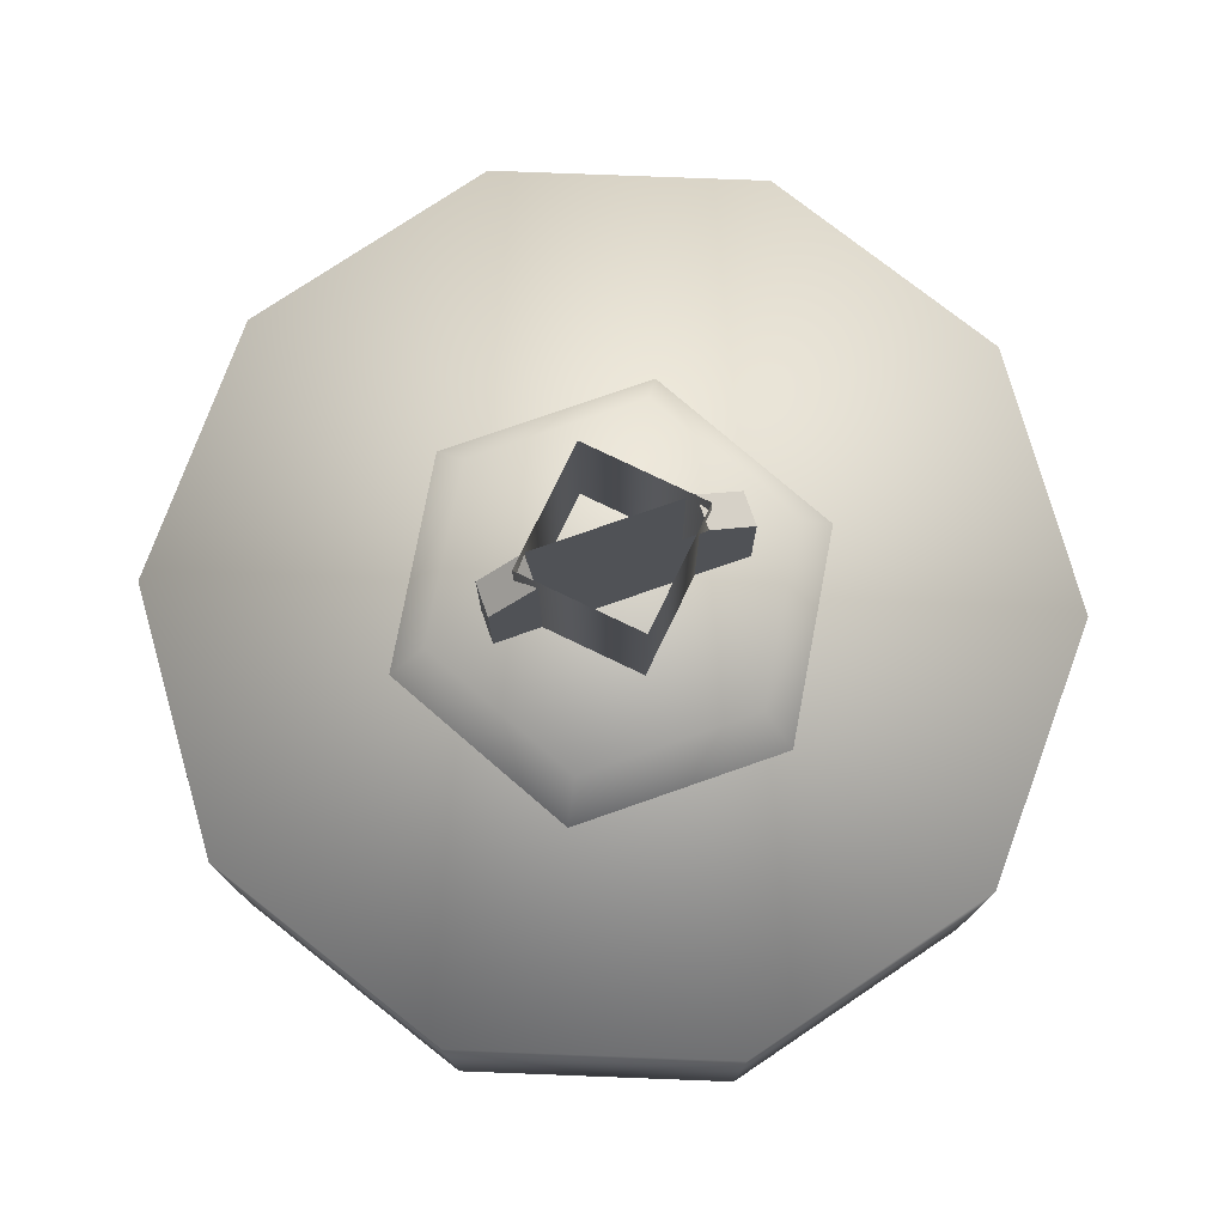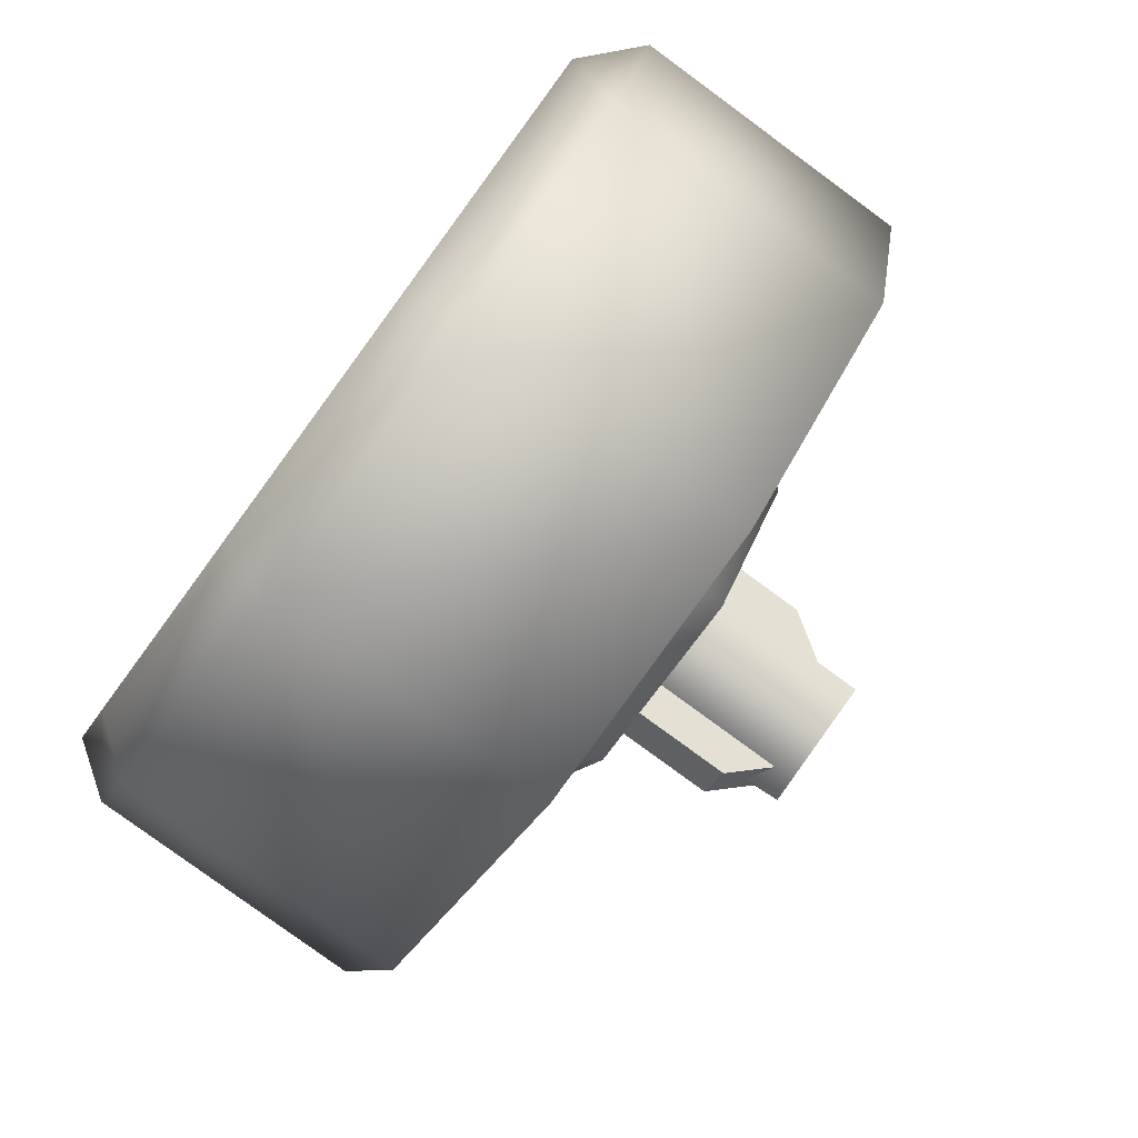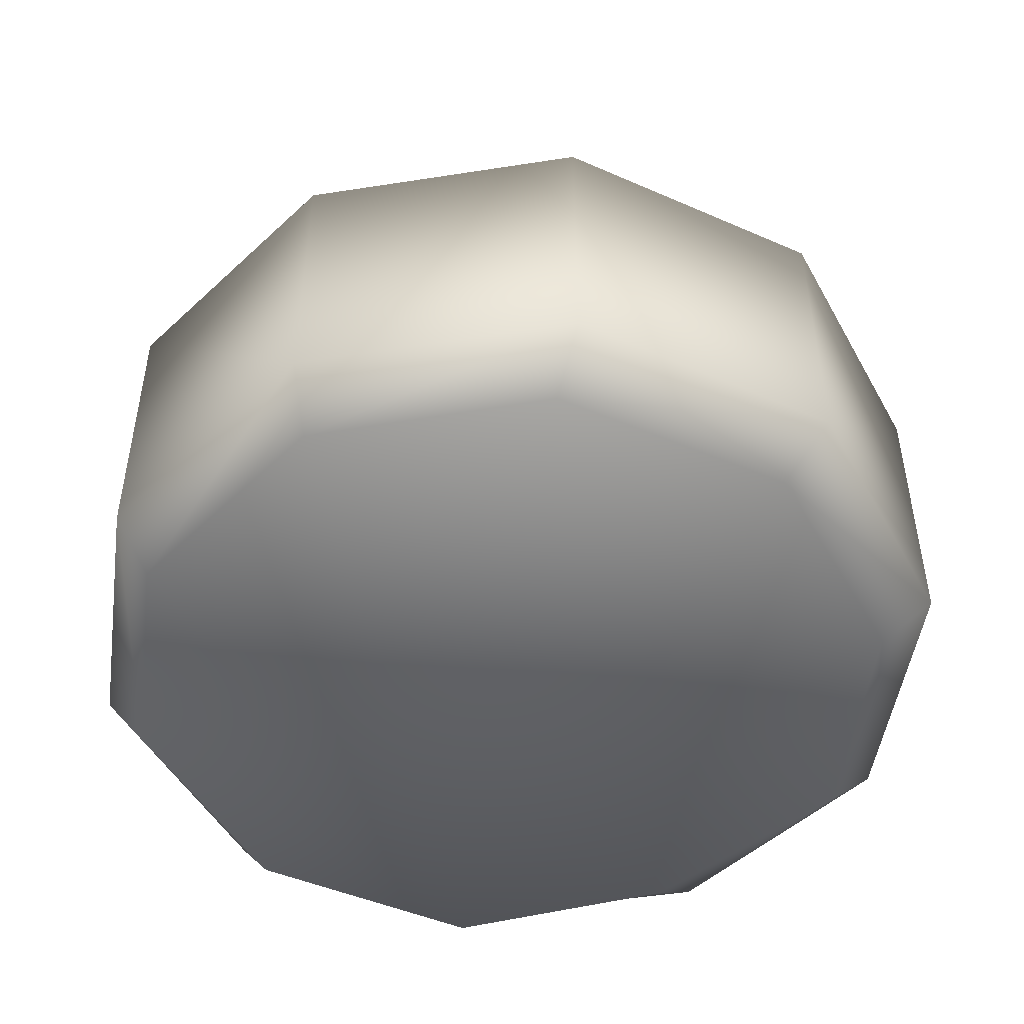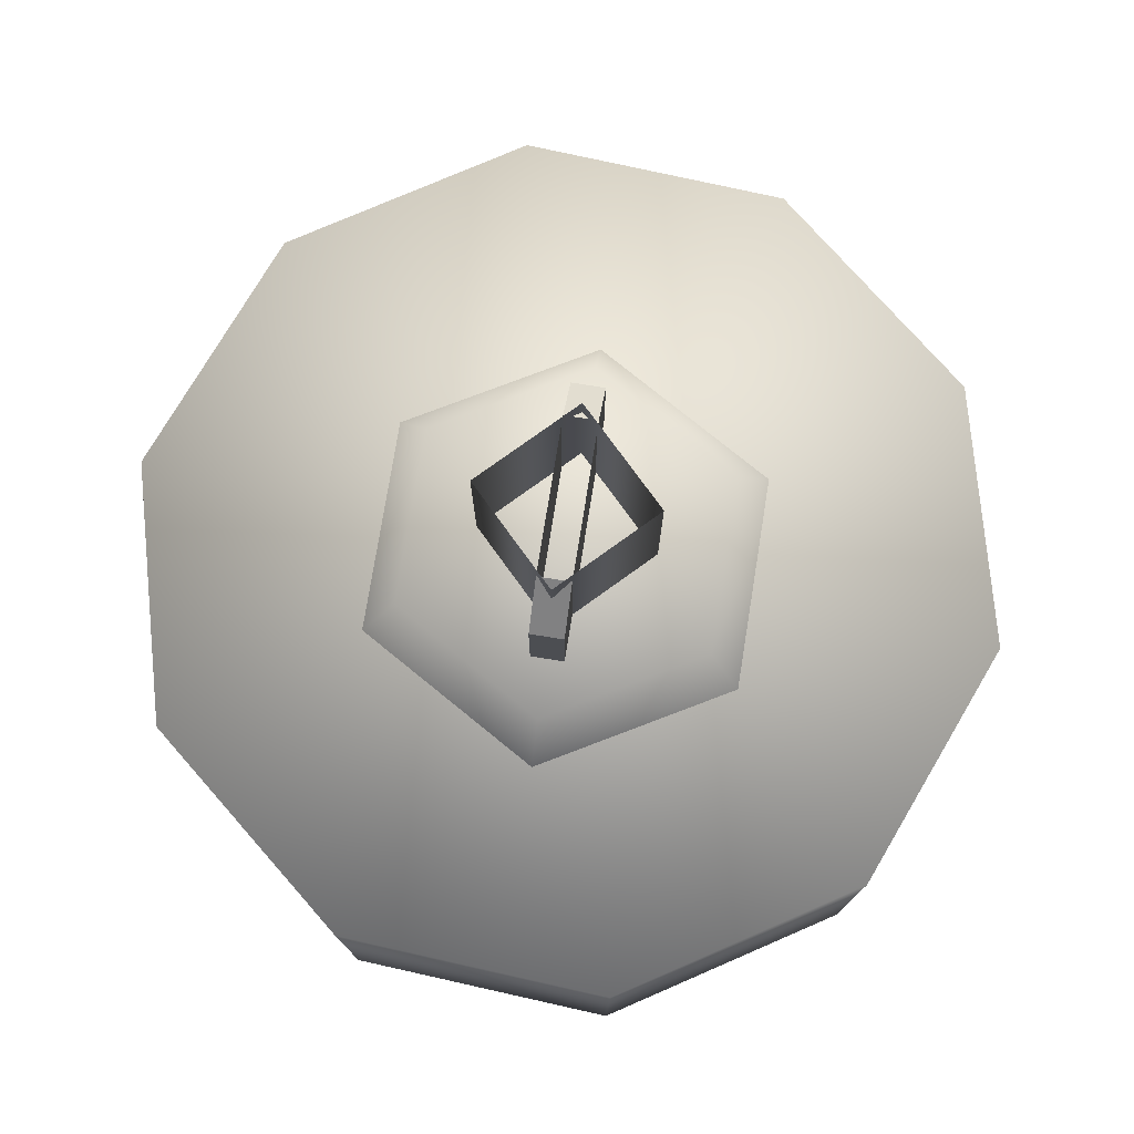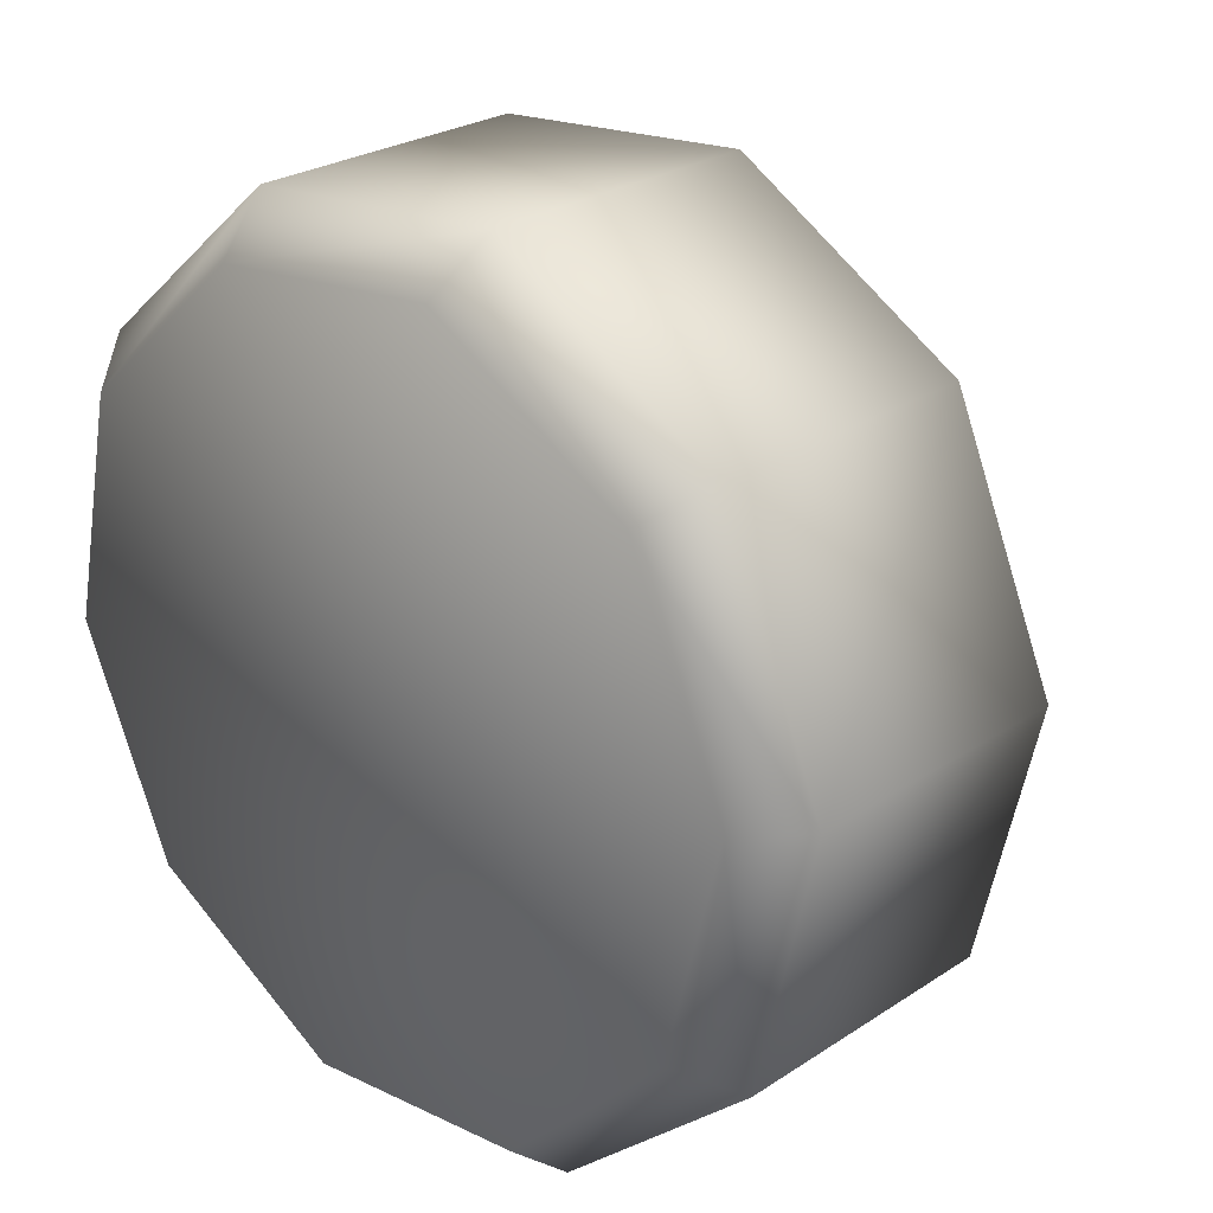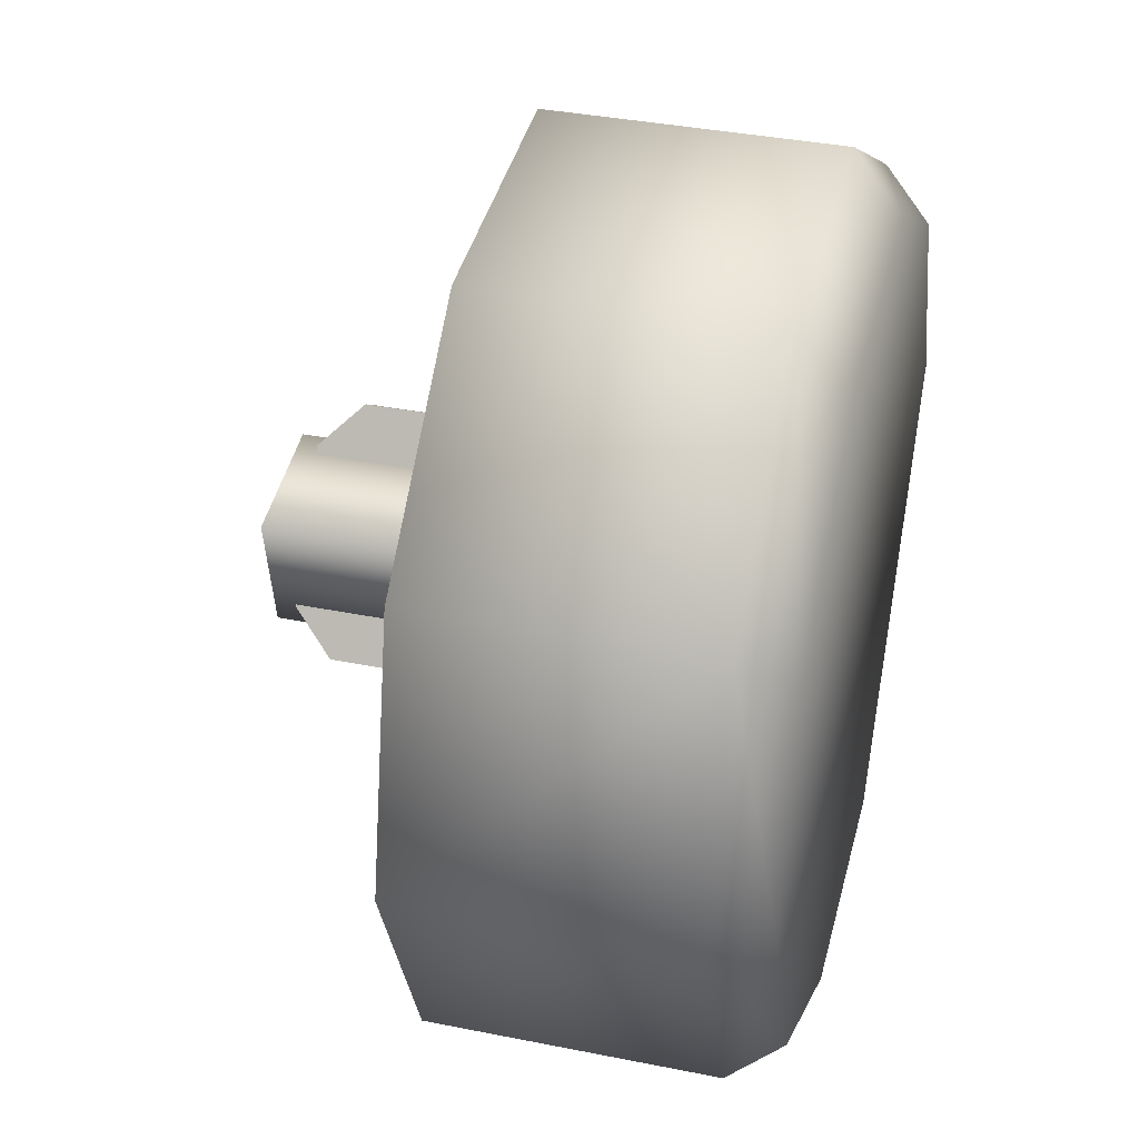
<metadata>
{"format":"obj","ext":"obj","renderer":"f3d","projection":"perspective","resolution":1024,"background":"white","views":[{"elev":76.7,"azim":105.2,"up":"+Z"},{"elev":-79.6,"azim":-126.3,"up":"+Y"},{"elev":-48.7,"azim":148.9,"up":"+Z"},{"elev":76.5,"azim":43.6,"up":"+Z"},{"elev":25.7,"azim":-136.4,"up":"+Y"},{"elev":37.0,"azim":104.5,"up":"+Y"}]}
</metadata>
<code>
g wheel_low_Cylinder.002
v 0.2814 1.837 -1.581
v 0.6454 1.52 -1.581
v 0.7539 1.05 -1.581
v 0.5655 0.6063 -1.581
v 0.1521 0.3578 -1.581
v -0.3284 0.3998 -1.581
v -0.6924 0.7162 -1.581
v -0.6126 1.63 -1.581
v 0.2664 1.742 -2.173
v 0.2814 1.837 -2.084
v 0.5864 1.455 -2.173
v 0.6454 1.52 -2.084
v 0.6767 1.035 -2.173
v 0.7539 1.05 -2.084
v 0.5028 0.642 -2.173
v 0.5655 0.6063 -2.084
v 0.131 0.4263 -2.173
v 0.1521 0.3578 -2.084
v -0.2966 0.4703 -2.173
v -0.3284 0.3998 -2.084
v -0.6924 0.7162 -2.084
v -0.533 1.57 -2.173
v -0.6126 1.63 -2.084
v -0.1991 1.879 -1.581
v -0.1991 1.879 -2.084
v -0.1612 1.786 -2.173
v -0.801 1.186 -1.581
v -0.801 1.186 -2.084
v -0.7069 1.177 -2.173
v -0.5895 0.756 -2.159
v -0.2548 1.455 -1.615
v -0.2038 1.381 -1.478
v 0.1525 1.487 -1.615
v -0.4307 1.086 -1.615
v -0.341 1.093 -1.478
v -0.1995 0.7496 -1.615
v -0.1607 0.8308 -1.478
v 0.2077 0.7815 -1.615
v 0.1568 0.8557 -1.478
v 0.3837 1.15 -1.615
v 0.294 1.143 -1.478
v 0.1137 1.406 -1.478
v 0.1215 0.9599 -1.565
v 0.1215 0.9599 -1.295
v -0.1267 1.321 -1.565
v 0.07217 0.926 -1.565
v 0.07217 0.926 -1.295
v -0.176 1.287 -1.565
v -0.176 1.287 -1.295
v -0.1302 1.221 -1.22
v -0.1267 1.321 -1.295
v -0.08085 1.255 -1.22
v 0.07573 1.027 -1.22
v 0.02635 0.9927 -1.22
v -0.1136 1.249 -1.552
v -0.1136 1.249 -1.183
v 0.1077 1.208 -1.552
v -0.1547 1.028 -1.552
v -0.1547 1.028 -1.183
v 0.06658 0.9871 -1.552
v 0.06658 0.9871 -1.183
v 0.1077 1.208 -1.183
g wheel_low_textures
f 3 4 16 14
f 18 5 6 20
f 28 27 8 23
f 6 7 21 20
f 1 2 12 10
f 4 5 18 16
f 12 2 3 14
f 10 12 11 9
f 12 14 13 11
f 14 16 15 13
f 16 18 17 15
f 18 20 19 17
f 19 30 29 22 26 9 11 13 15 17
f 28 23 22 29
f 25 10 9 26
f 24 1 10 25
f 8 24 25 23
f 23 25 26 22
f 21 7 27 28
f 3 2 1 24 8 27 7 6 5 4
f 21 28 29 30
f 20 21 30 19
f 34 35 32 31
f 31 32 42 33
f 36 37 35 34
f 38 39 37 36
f 40 41 39 38
f 33 42 41 40
f 42 32 35 37 39 41
f 47 46 43 44
f 45 51 52 53 44 43
f 49 48 46 47 54 50
f 51 45 48 49
f 49 50 52 51
f 44 53 54 47
f 58 59 56 55
f 55 56 62 57
f 60 61 59 58
f 57 62 61 60

</code>
